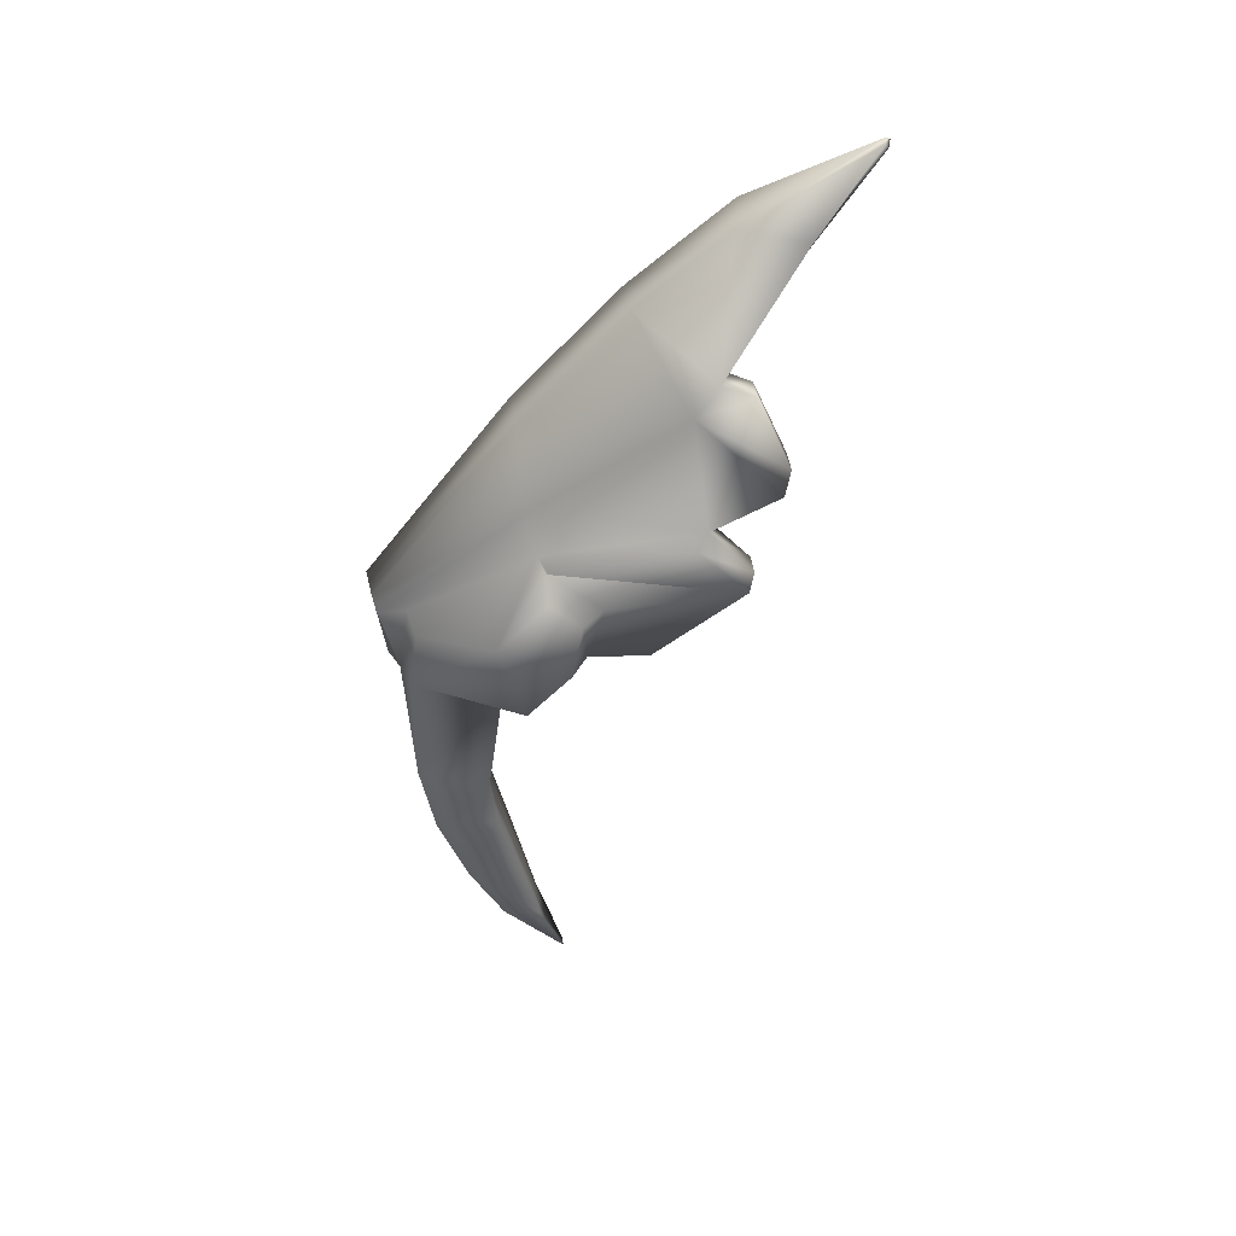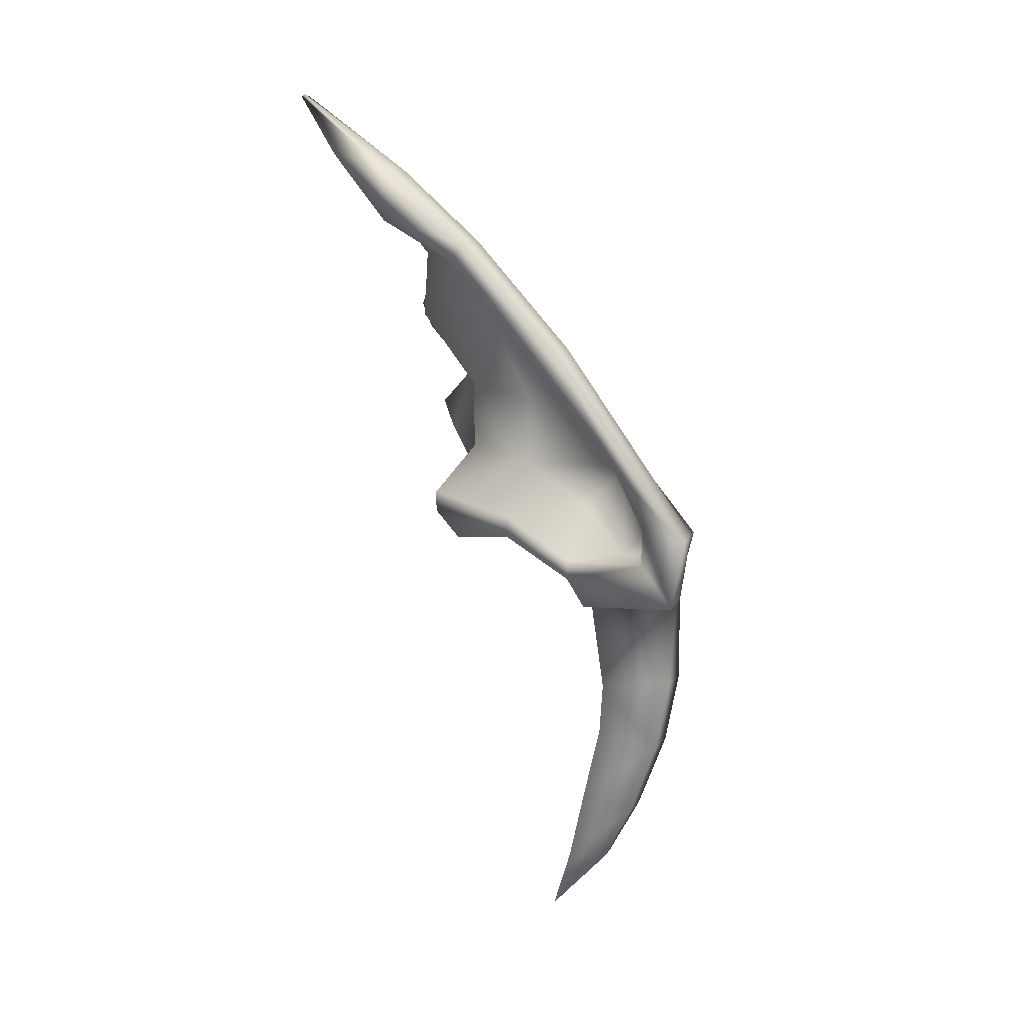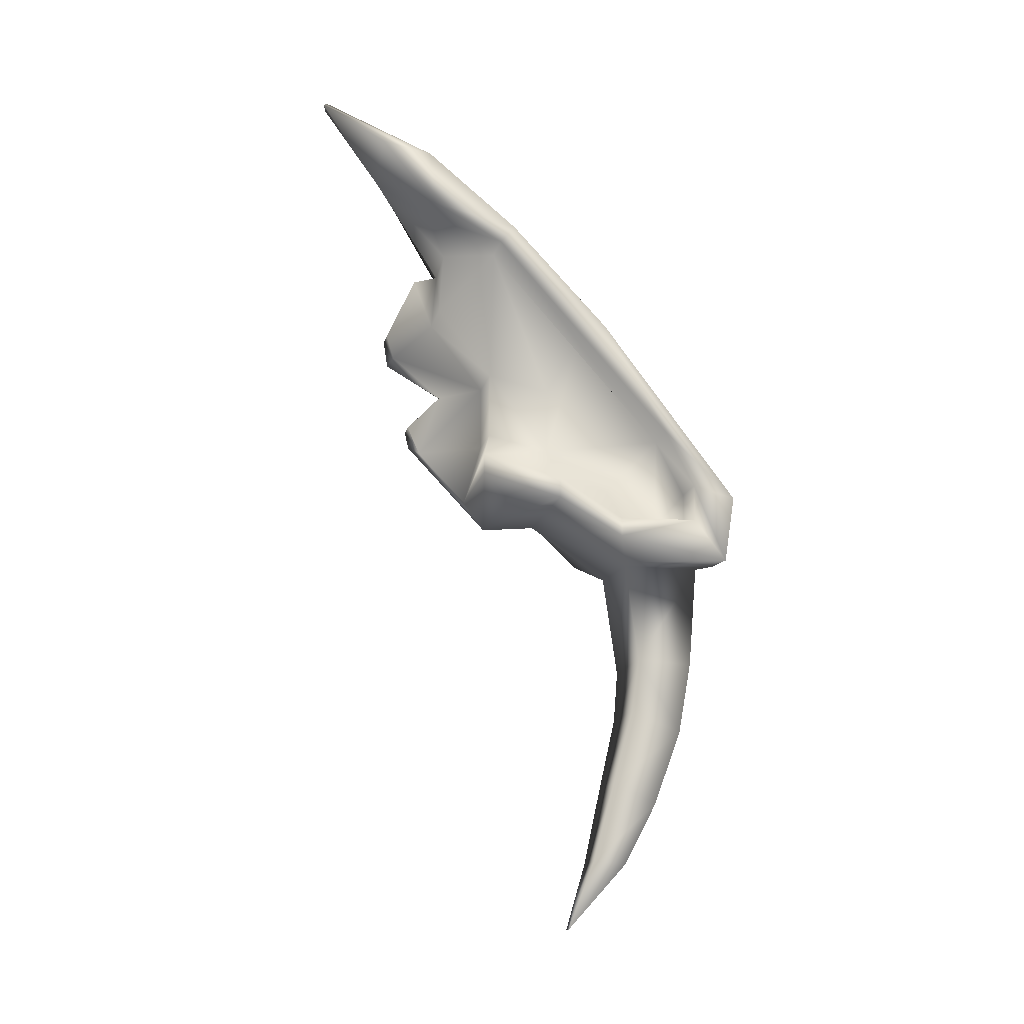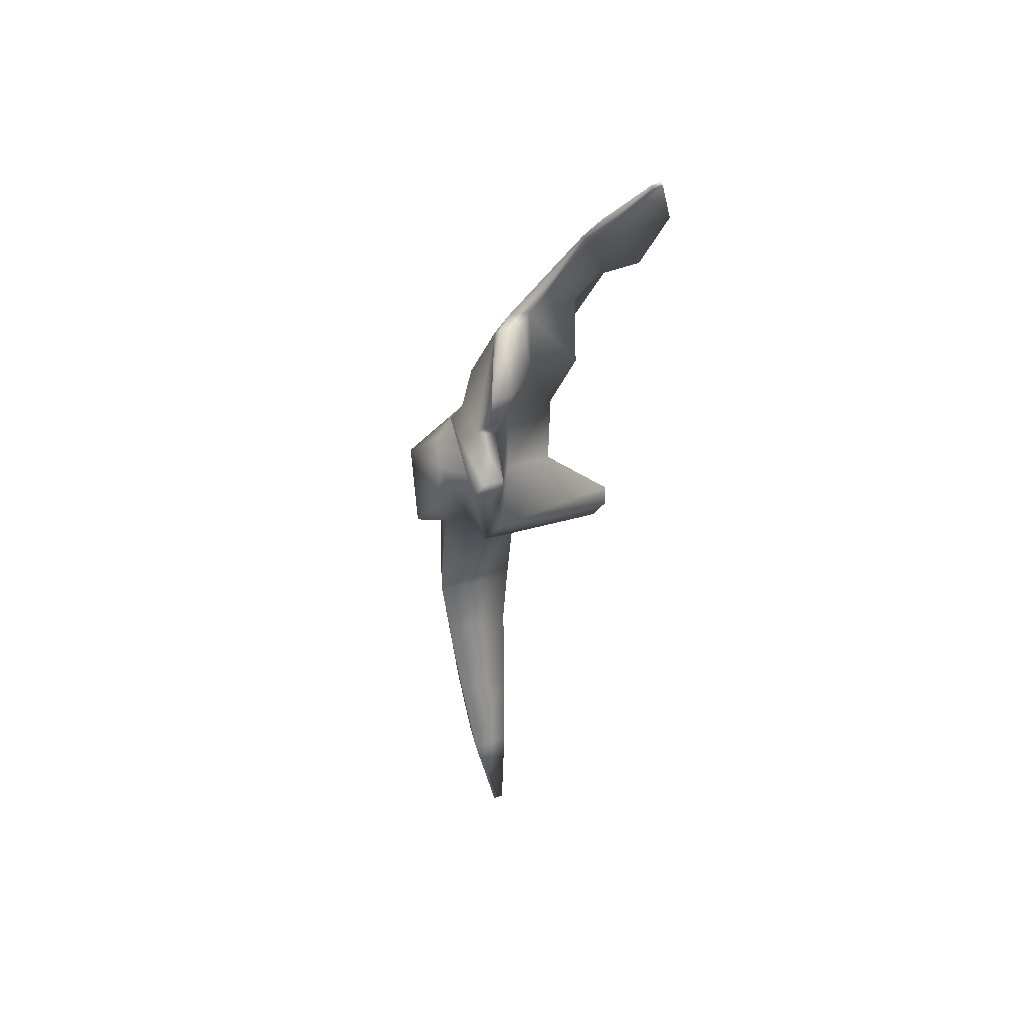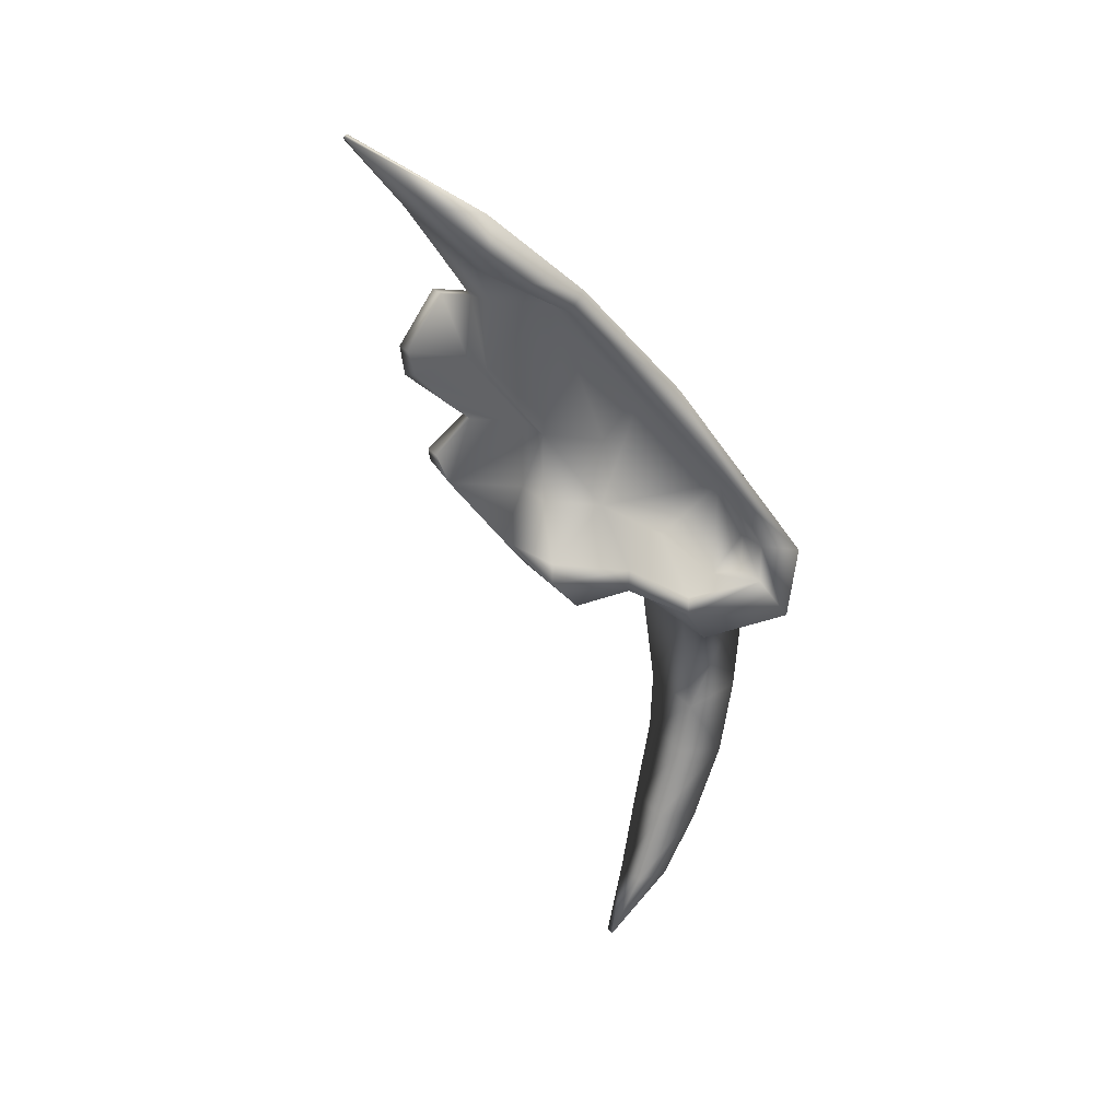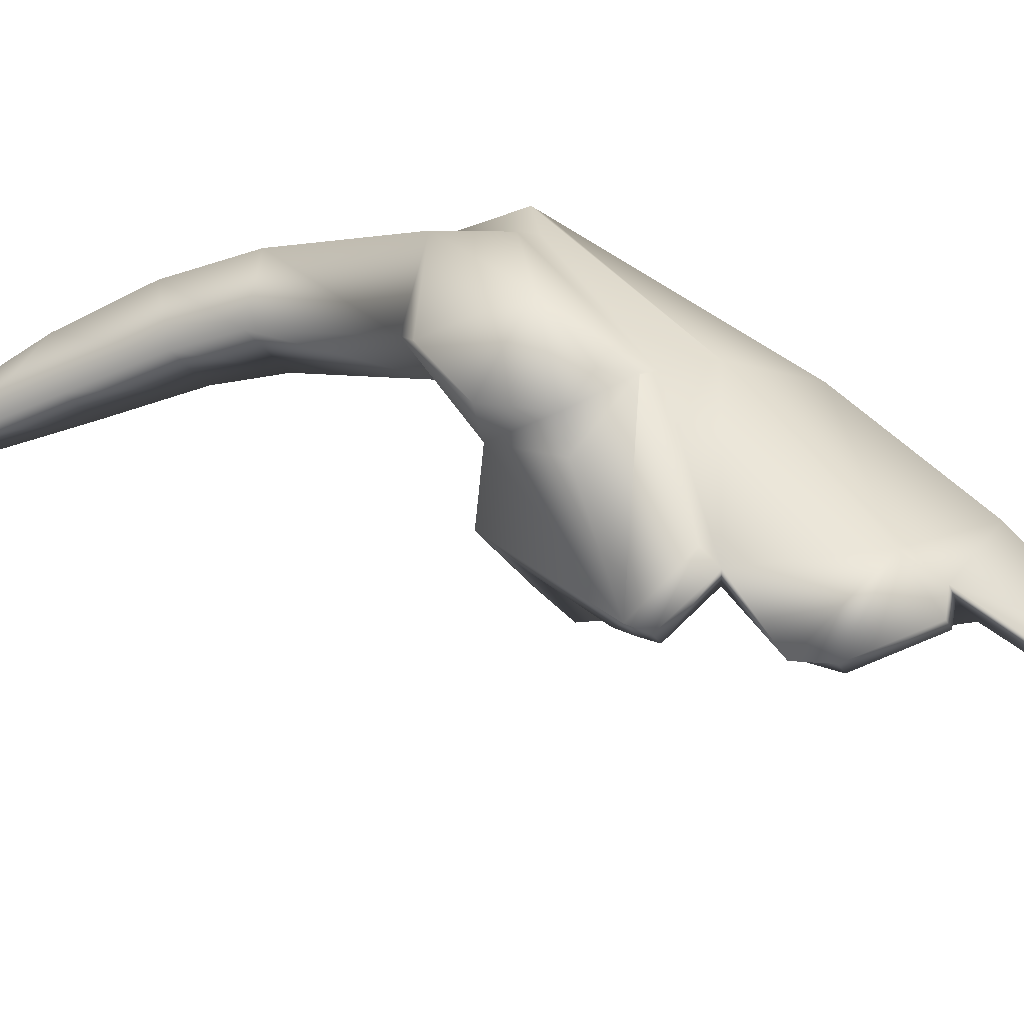
<metadata>
{"format":"obj","ext":"obj","renderer":"f3d","projection":"perspective","resolution":1024,"background":"white","views":[{"elev":41.0,"azim":83.0,"up":"+Y"},{"elev":12.9,"azim":-66.9,"up":"+Y"},{"elev":-15.5,"azim":-102.6,"up":"+Y"},{"elev":30.6,"azim":155.9,"up":"+Y"},{"elev":22.0,"azim":-115.0,"up":"+Y"},{"elev":-17.3,"azim":106.5,"up":"+Z"}]}
</metadata>
<code>
v -0.3048 -1.785 3.401
v -0.5845 -1.857 2.506
v -0.5492 -2.881 2.647
v -0.3048 -1.785 3.401
v -0.5492 -2.881 2.647
v -0.2767 -2.863 3.315
v 0.3851 -0.2153 2.05
v 0.5696 -0.4353 2.046
v 0.6487 -0.6483 1.753
v 0.4155 -0.6634 1.531
v 0.7021 -0.7987 2.541
v 0.666 -1.212 1.859
v 0.7365 -1.577 2.284
v 0.3009 -1.814 2.495
v 0.3903 -1.221 1.689
v 0.04042 -1.708 3.313
v 0.04853 -1.106 3.232
v 0.04042 -1.708 3.313
v 0.8609 -0.2108 0.3155
v 0.4155 -0.6634 1.531
v 0.3851 -0.2153 2.05
v 0.8609 -0.2108 0.3155
v 0.406 -0.2052 2.028
v 0.8609 -0.2108 0.3155
v 0.8129 0.2432 0.7686
v 0.7707 -0.06122 0.2595
v 0.6718 0.3456 0.6595
v 0.5506 -0.06122 0.2595
v 0.4843 0.2974 0.605
v 0.5506 -0.2108 0.3155
v 0.5343 -0.3705 0.3905
v 0.3903 -1.279 1.117
v 0.4843 0.2974 0.605
v 0.3903 -1.221 1.689
v 0.3903 -1.279 1.117
v 0.3028 -0.9892 0.8737
v 0.1538 -0.378 1.033
v 0.1538 0.3186 1.033
v 0.4843 0.2974 0.605
v -0.3453 0.3186 1.033
v -0.3228 -0.378 1.033
v 0.3028 -0.9892 0.8737
v -0.9409 -0.7942 0.8542
v -0.9409 -1.001 0.8542
v -0.9409 -1.279 1.117
v -0.9409 -1.221 1.689
v -0.9409 -1.004 1.689
v -0.9409 -0.7942 0.8542
v -0.9409 -1.415 2.371
v -0.9409 -1.61 2.371
v -0.9409 -1.387 3.199
v 0.1538 1.046 0.4499
v -0.3453 1.046 0.4499
v 0.1538 1.653 0.499
v -0.3453 1.709 0.4932
v -0.5553 1.686 1.029
v -0.3453 0.1721 1.689
v -0.3228 -0.5245 1.689
v -0.3228 -0.378 1.033
v -0.5553 0.7163 2.005
v -0.5553 -0.4025 2.892
v -0.9409 -0.7942 0.8542
v -0.3228 -0.378 1.033
v -0.3228 -0.9523 2.371
v -0.5553 -1.387 2.856
v -0.5553 -0.9996 3.199
v -0.9409 -1.387 3.199
v -0.5553 -1.387 3.199
v -0.9409 -0.9996 3.199
v -0.5553 -1.387 2.856
v -0.9409 -1.387 3.199
v -0.9409 -1.824 3.536
v -0.9409 -1.115 3.649
v -0.3048 -1.785 3.401
v -0.9409 -1.896 2.563
v -0.5845 -1.857 2.506
v -0.5626 -1.807 3.505
v -0.9409 -1.896 2.563
v -0.9409 -1.896 2.563
v -0.9409 -1.824 3.536
v -0.2008 -1.013 3.296
v -0.3402 -1.123 3.571
v 0.2337 -0.1294 2.11
v 0.08127 0.2358 2.198
v 0.3009 -1.814 2.495
v -0.5845 -1.857 2.506
v 0.3903 -1.221 1.689
v -0.9409 2.087 0.2721
v -0.9409 1.686 1.029
v -0.9409 1.871 1.188
v -0.9409 1.871 1.188
v -0.9409 2.665 0.2278
v -0.9409 2.087 0.2721
v -0.9409 2.767 -0.3041
v -0.4993 3.365 -0.934
v -0.1271 2.623 -0.2509
v -0.9409 2.665 0.2278
v -0.4993 3.386 -0.8998
v -0.9409 2.665 0.2278
v -0.5373 2.587 0.3259
v -0.5373 2.587 0.3259
v -0.4167 3.362 -0.876
v -0.04898 2.707 -0.2491
v 0.3588 1.646 0.5419
v -0.5373 2.587 0.3259
v -0.5396 1.865 1.182
v 0.4162 1.363 0.7718
v -0.9409 1.871 1.188
v -0.5396 1.865 1.182
v -0.9409 0.7854 2.211
v -0.5396 0.7777 2.206
v -0.9409 -1.115 3.649
v -0.5593 -1.105 3.609
v -0.9409 2.665 0.2278
v 0.2337 -0.1294 2.11
v -0.2008 -1.013 3.296
v 0.04853 -1.106 3.232
v 0.7021 -0.7987 2.541
v 0.3851 -0.2153 2.05
v 0.5696 -0.4353 2.046
v -0.3038 -5.02 2.186
v -0.1601 -5.717 1.942
v -0.2376 -5.035 2.552
v -0.2568 -4.392 2.89
v -0.3979 -4.206 2.389
v 0.08862 -5.02 2.186
v -0.0551 -5.717 1.942
v 0.08862 -5.02 2.186
v 0.00202 -5.035 2.552
v 0.02405 -4.392 2.89
v 0.08862 -5.02 2.186
v 0.1796 -4.206 2.389
v -0.3979 -4.206 2.389
v -0.3038 -5.02 2.186
v -0.1601 -5.717 1.942
v -0.3979 -4.206 2.389
v -0.2779 -3.611 3.176
v -0.4708 -3.431 2.586
v -0.5492 -2.881 2.647
v -0.4708 -3.431 2.586
v -0.2767 -2.863 3.315
v 0.3111 -2.881 2.647
v -0.5845 -1.857 2.506
v 0.3009 -1.814 2.495
v 0.06139 -2.863 3.315
v 0.06139 -2.863 3.315
v 0.05112 -3.611 3.177
v 0.2469 -3.431 2.586
v -0.2779 -3.611 3.176
v 0.02405 -4.392 2.89
v 0.2469 -3.431 2.586
v 0.1796 -4.206 2.389
v 0.02405 -4.392 2.89
v 0.05112 -3.611 3.177
v -0.2779 -3.611 3.176
v 0.05112 -3.611 3.177
v 0.04042 -1.708 3.313
v 0.06139 -2.863 3.315
v -0.3048 -1.785 3.401
v 0.1796 -4.206 2.389
v -0.4708 -3.431 2.586
v 0.00202 -5.035 2.552
v -0.2376 -5.035 2.552
v -0.1601 -5.717 1.942
v -0.0551 -5.717 1.942
v 0.02405 -4.392 2.89
v -0.2568 -4.392 2.89
v -0.2779 -3.611 3.176
v -0.3048 -1.785 3.401
v -0.2767 -2.863 3.315
v 0.06139 -2.863 3.315
v -0.5492 -2.881 2.647
v 0.3111 -2.881 2.647
v 0.2469 -3.431 2.586
v -0.4708 -3.431 2.586
v 0.4162 1.363 0.7718
v -0.5396 1.865 1.182
v -0.5396 0.7777 2.206
v 0.08127 0.2358 2.198
v 0.4162 1.363 0.7718
v 0.6718 0.3456 0.6595
v 0.773 0.7491 0.03748
v 0.7874 1.046 -0.006191
v 0.4162 1.363 0.7718
v 0.7874 1.046 -0.006191
v 0.5602 1.649 0.2718
v 0.4162 1.363 0.7718
v 0.3588 1.646 0.5419
v 0.4162 1.363 0.7718
v -0.5593 -1.105 3.609
v -0.3402 -1.123 3.571
v 0.08127 0.2358 2.198
v -0.5396 0.7777 2.206
v -0.9409 2.665 0.2278
v -0.4993 3.365 -0.934
v -0.9409 2.767 -0.3041
v -0.9409 -1.221 1.689
v -0.9409 -1.279 1.117
v 0.3903 -1.279 1.117
v -0.9409 -1.221 1.689
v 0.3903 -1.279 1.117
v 0.3903 -1.221 1.689
v 0.7707 -0.06122 0.2595
v 0.5506 -0.2108 0.3155
v 0.5506 -0.06122 0.2595
v 0.5343 -0.3705 0.3905
v -0.1271 2.623 -0.2509
v 0.1538 1.653 0.499
v -0.3453 1.709 0.4932
v -0.5446 2.087 0.2721
v -0.5553 1.686 1.029
v -0.04898 2.707 -0.2491
v 0.3588 1.646 0.5419
v -0.3048 -1.785 3.401
v -0.3402 -1.123 3.571
v -0.5593 -1.105 3.609
v -0.5626 -1.807 3.505
v 0.5551 1.046 -0.006192
v 0.5926 0.7903 0.08012
v 0.1538 1.046 0.4499
v 0.1538 0.3186 1.033
v 0.4843 0.2974 0.605
v 0.328 1.649 0.2718
v 0.5602 1.649 0.2718
v 0.7874 1.046 -0.006191
v 0.3588 1.646 0.5419
v 0.1538 1.653 0.499
v 0.773 0.7491 0.03748
v 0.6718 0.3456 0.6595
v -0.9409 0.7854 2.211
v -0.9409 1.871 1.188
v -0.9409 1.686 1.029
v -0.9409 -0.4025 2.892
v -0.9409 -1.115 3.649
v -0.9409 0.7854 2.211
v -0.9409 -0.4025 2.892
v -0.9409 -1.115 3.649
v -0.9409 -0.4025 2.892
v -0.9409 -0.9996 3.199
v -0.5553 -0.4025 2.892
v -0.9409 -0.4025 2.892
v -0.9409 1.686 1.029
v -0.5553 1.686 1.029
v -0.5553 0.7163 2.005
v -0.9409 -0.9996 3.199
v -0.9409 -0.4025 2.892
v -0.5553 -0.4025 2.892
v -0.5553 -0.9996 3.199
v -0.9409 -1.61 2.371
v -0.9409 -1.221 1.689
v 0.3903 -1.221 1.689
v -0.9409 -1.61 2.371
v 0.3903 -1.221 1.689
v -0.5845 -1.857 2.506
v -0.1271 2.623 -0.2509
v -0.5446 2.087 0.2721
v -0.9409 2.087 0.2721
v -0.9409 2.767 -0.3041
v -0.9409 1.686 1.029
v -0.9409 2.087 0.2721
v -0.5446 2.087 0.2721
v -0.5553 1.686 1.029
v -0.4167 3.362 -0.876
v -0.4167 3.33 -0.9058
v -0.4993 3.365 -0.934
v -0.4993 3.386 -0.8998
v -0.1271 2.623 -0.2509
v -0.04898 2.707 -0.2491
v 0.2337 -0.1294 2.11
v -0.3402 -1.123 3.571
v -0.2008 -1.013 3.296
v 0.8129 0.2432 0.7686
v 0.6718 0.3456 0.6595
v 0.2337 -0.1294 2.11
v 0.406 -0.2052 2.028
v 0.3851 -0.2153 2.05
v 0.04853 -1.106 3.232
v -0.2008 -1.013 3.296
v -0.3048 -1.785 3.401
v 0.04042 -1.708 3.313
v -0.5593 -1.105 3.609
v -0.9409 -1.115 3.649
v -0.9409 -1.824 3.536
v -0.5626 -1.807 3.505
v 0.3028 -0.9892 0.8737
v 0.5343 -0.3705 0.3905
v 0.6718 0.3456 0.6595
v 0.4162 1.363 0.7718
v 0.08127 0.2358 2.198
v 0.2337 -0.1294 2.11
g Sabre_Face_R_Col
f 1 2 3
f 4 5 6
f 7 8 9
f 7 9 10
f 9 8 11
f 12 9 11
f 11 13 12
f 14 12 13
f 14 15 12
f 9 12 15
f 9 15 10
f 16 13 11
f 16 11 17
f 14 13 18
f 19 20 15
f 19 21 20
f 22 23 7
f 24 25 23
f 25 24 26
f 25 26 27
f 27 26 28
f 27 28 29
f 26 19 30
f 31 30 19
f 31 19 32
f 28 31 33
f 34 35 24
f 31 36 37
f 37 38 31
f 38 39 31
f 40 38 37
f 40 37 41
f 41 37 42
f 43 41 42
f 42 44 43
f 44 42 32
f 44 32 45
f 44 45 46
f 46 47 44
f 47 48 44
f 46 49 47
f 46 50 49
f 51 49 50
f 40 52 38
f 40 53 52
f 54 52 53
f 54 53 55
f 53 56 55
f 53 40 56
f 40 57 56
f 40 58 57
f 40 59 58
f 58 60 57
f 60 56 57
f 58 61 60
f 62 47 58
f 62 58 63
f 64 61 58
f 47 64 58
f 64 65 61
f 65 66 61
f 47 49 64
f 49 65 64
f 67 65 49
f 67 68 65
f 51 66 68
f 51 69 66
f 70 68 66
f 69 71 72
f 72 71 50
f 69 72 73
f 74 72 75
f 75 76 74
f 74 77 72
f 78 50 76
f 50 79 80
f 81 82 74
f 83 84 82
f 85 86 87
f 88 89 90
f 91 92 93
f 92 94 93
f 94 95 96
f 97 98 95
f 99 100 98
f 101 102 98
f 101 103 102
f 104 103 101
f 105 106 104
f 106 107 104
f 108 109 105
f 110 109 108
f 110 111 109
f 112 111 110
f 112 113 111
f 108 105 114
f 115 116 117
f 117 118 115
f 118 119 115
f 118 120 119
f 121 122 123
f 121 123 124
f 121 124 125
f 126 127 122
f 128 129 127
f 130 129 131
f 130 131 132
f 133 132 131
f 133 131 134
f 131 135 134
f 136 124 137
f 136 137 138
f 139 140 137
f 139 137 141
f 142 139 143
f 142 143 144
f 144 145 142
f 142 146 147
f 142 147 148
f 146 141 149
f 150 151 147
f 150 152 151
f 153 154 137
f 145 155 156
f 144 157 158
f 159 158 157
f 160 161 151
f 160 136 161
f 162 163 164
f 162 164 165
f 166 163 162
f 166 167 163
f 166 168 167
f 169 170 171
f 172 173 174
f 172 174 175
f 176 177 178
f 176 178 179
f 180 181 182
f 182 183 184
f 185 186 187
f 186 188 189
f 190 191 192
f 190 192 193
f 194 195 196
f 197 198 199
f 200 201 202
f 203 204 205
f 205 204 206
f 207 208 209
f 207 209 210
f 210 209 211
f 208 207 212
f 208 212 213
f 214 215 216
f 214 216 217
f 218 219 220
f 221 220 219
f 221 219 222
f 218 220 223
f 224 218 223
f 224 225 218
f 225 219 218
f 226 224 223
f 226 223 227
f 227 223 220
f 228 222 219
f 225 228 219
f 228 229 222
f 230 231 232
f 230 232 233
f 234 235 236
f 237 238 239
f 240 241 242
f 242 243 240
f 243 244 240
f 245 246 247
f 245 247 248
f 249 250 251
f 252 253 254
f 255 256 257
f 255 257 258
f 259 260 261
f 259 261 262
f 263 264 265
f 263 265 266
f 263 267 264
f 265 264 267
f 263 268 267
f 269 270 271
f 272 273 274
f 274 275 272
f 274 276 275
f 277 278 279
f 277 279 280
f 281 282 283
f 281 283 284
f 32 285 286
f 287 288 289
f 287 289 290

</code>
